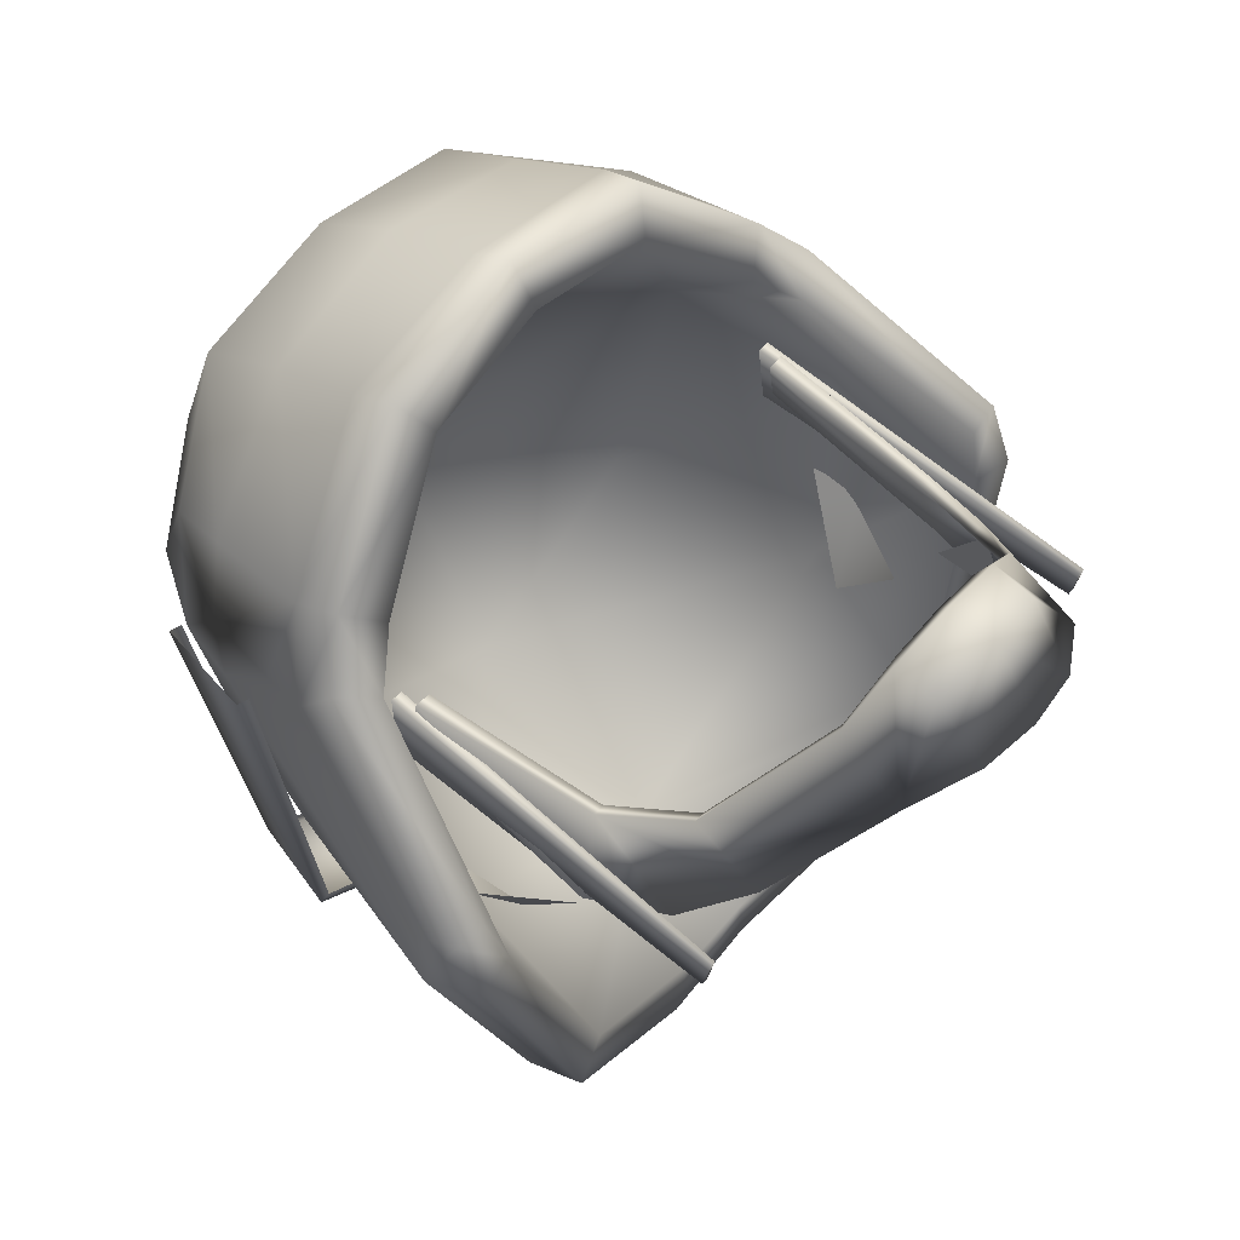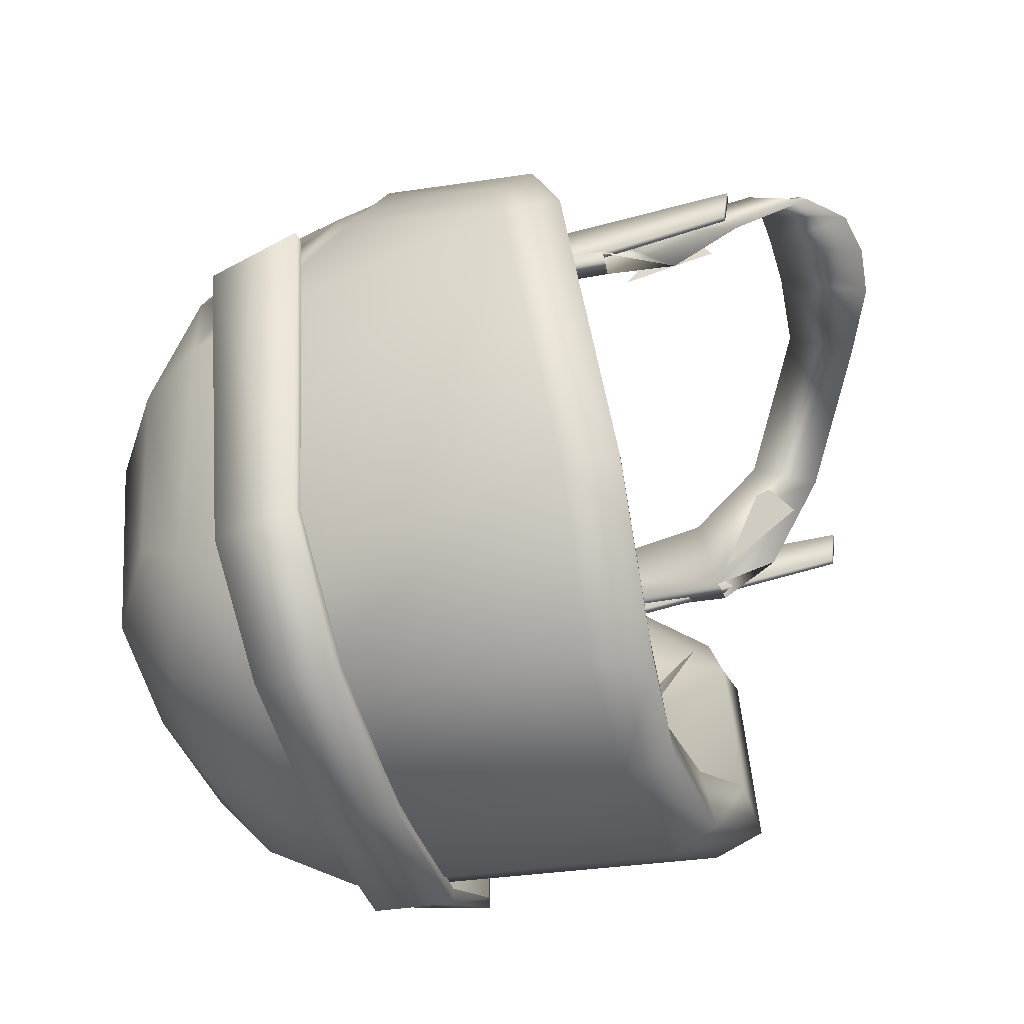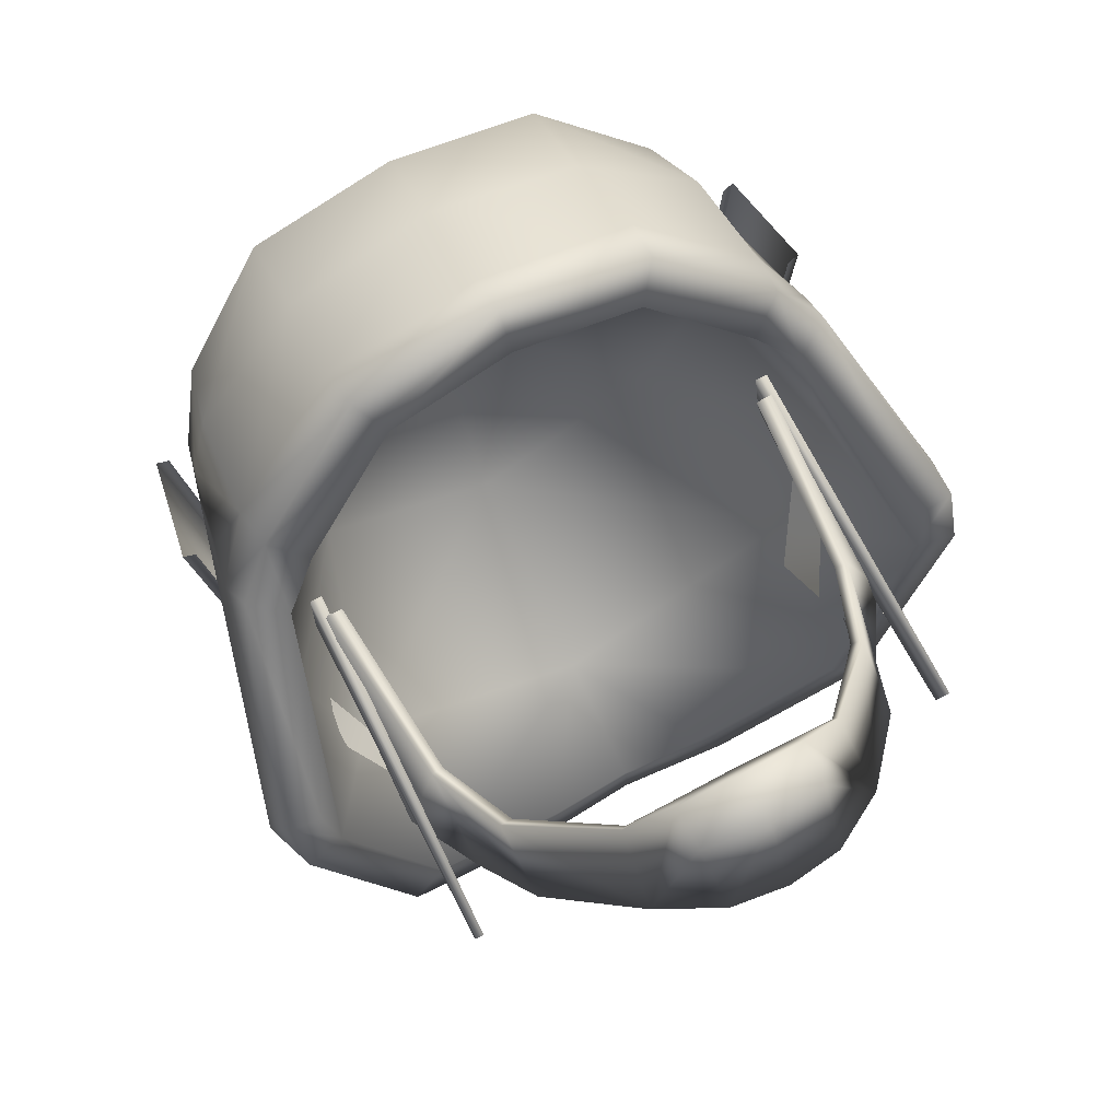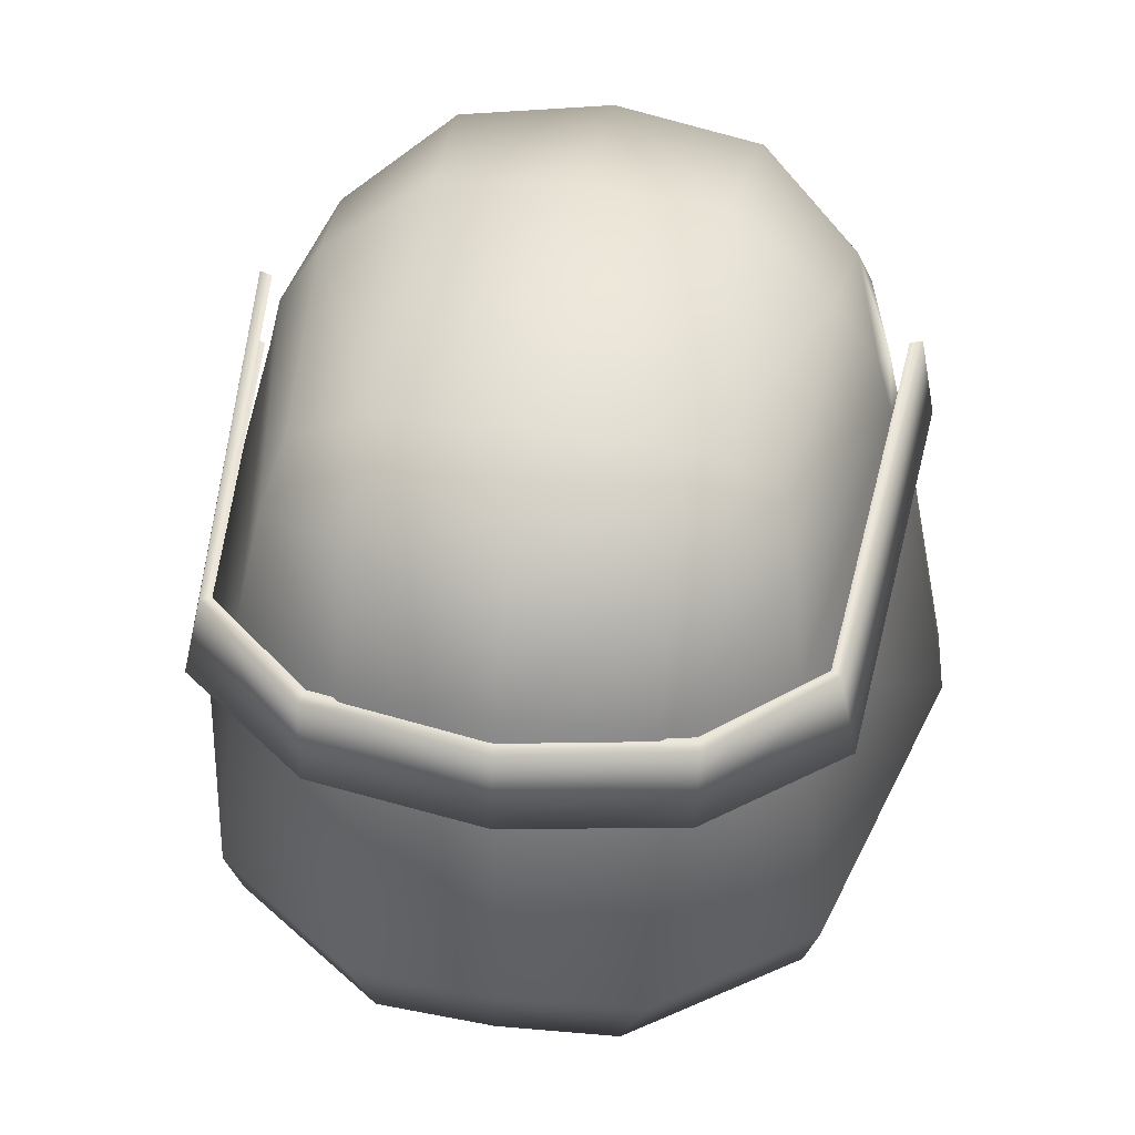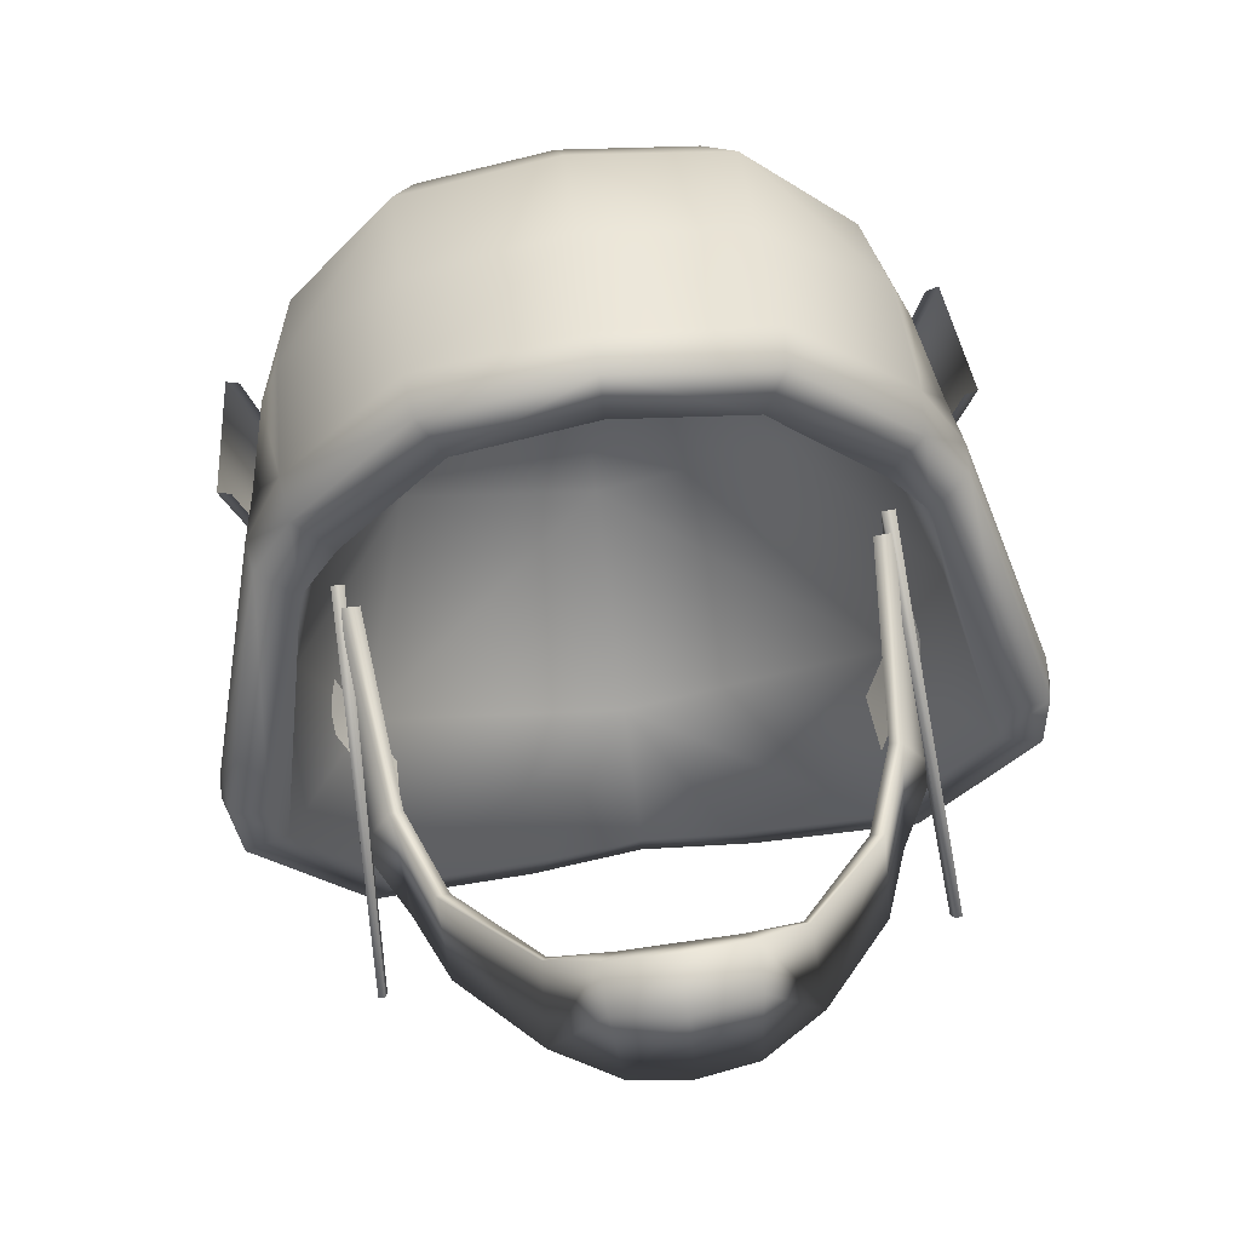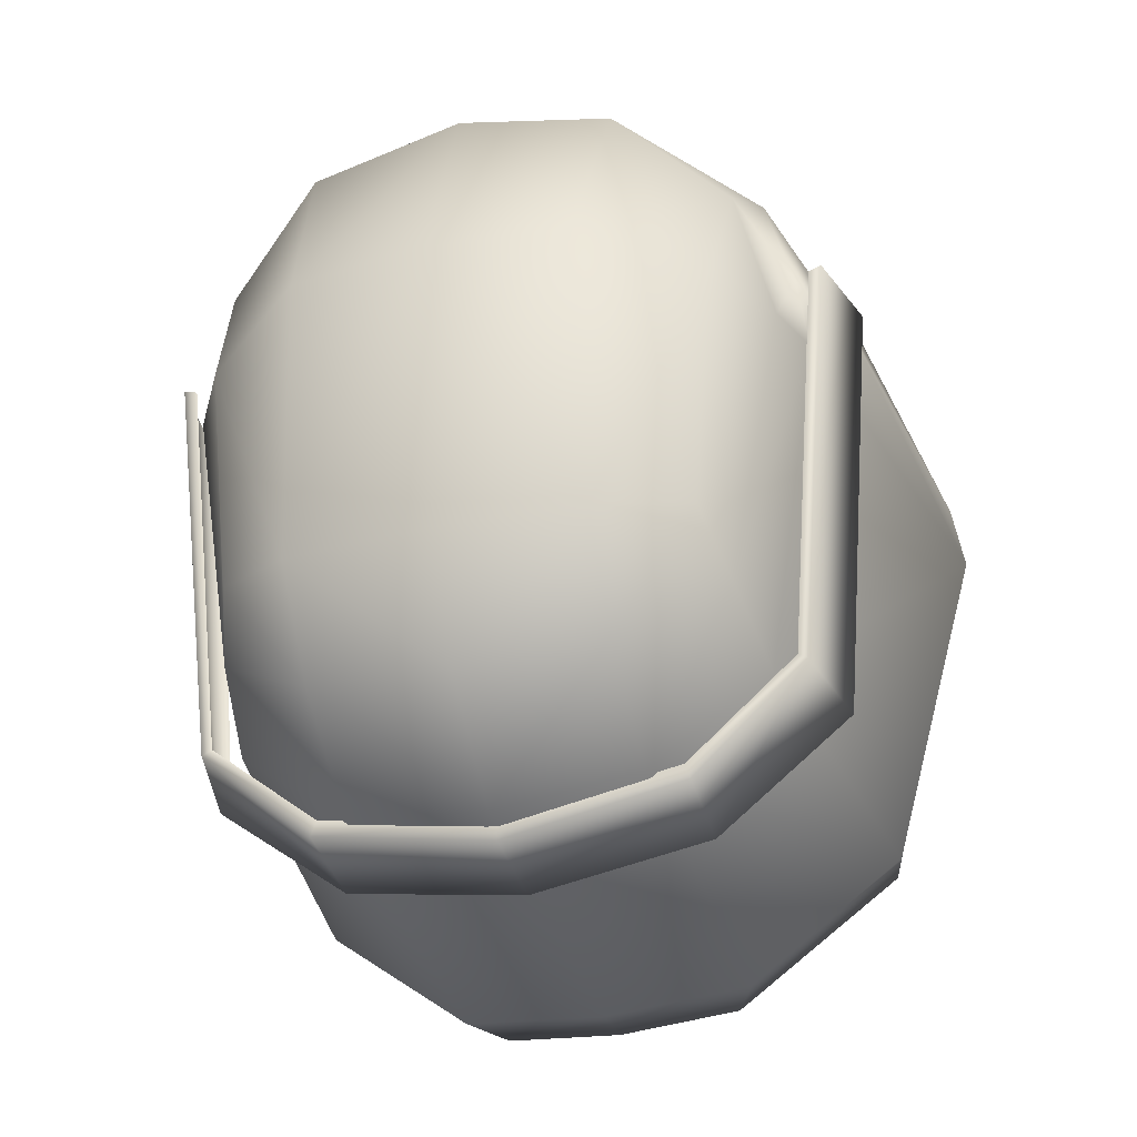
<metadata>
{"format":"obj","ext":"obj","renderer":"f3d","projection":"perspective","resolution":1024,"background":"white","views":[{"elev":59.3,"azim":-48.7,"up":"+Z"},{"elev":-50.0,"azim":-72.3,"up":"+Z"},{"elev":74.3,"azim":-27.5,"up":"+Z"},{"elev":47.0,"azim":-171.0,"up":"+Y"},{"elev":79.6,"azim":-7.9,"up":"+Z"},{"elev":-33.8,"azim":-162.5,"up":"+Z"}]}
</metadata>
<code>
v  -4.318 63.17 0.9988
v  -4.54 63.82 0.7428
v  -3.445 63.49 -2.854
v  -3.276 62.85 -2.755
v  -2.964 67.51 -2.652
v  -1.642 67.73 -3.699
v  -1.687 63.7 -4.278
v  0.0008 66.54 5.959
v  0.0008 67.06 5.635
v  -1.838 66.97 5.289
v  -1.781 66.45 5.575
v  -3.666 65.68 3.3
v  -3.77 66.15 2.686
v  -4.435 64.02 1.399
v  -4.357 63.5 1.694
v  -1.384 63.04 -4.248
v  0.0009 63.8 -4.466
v  0.0008 63.17 -4.417
v  0.0008 67.86 -3.964
v  -3.566 67.56 1.444
v  -3.192 66 3.933
v  -3.262 66.54 3.662
v  0.0008 68.23 5.023
v  -1.769 68.14 4.581
v  -3.168 67.77 3.386
v  -2.988 68.59 2.905
v  -1.779 69.22 3.872
v  -1.584 70.11 1.579
v  -2.842 69.22 1.299
v  0.0008 69.3 4.225
v  0.0008 70.29 1.571
v  0.0008 69.86 -1.761
v  -1.649 69.72 -1.72
v  -1.64 68.94 -2.803
v  -2.801 68.46 -2.085
v  -2.598 69.08 -1.487
v  0.0008 69.09 -2.989
v  -3.653 66.7 2.5
v  -3.371 68.35 1.353
v  -3.467 67.7 2.278
v  -1.528 66.15 5.113
v  0.0008 66.23 5.449
v  0.0008 63.23 -3.86
v  -1.098 63.13 -3.599
v  -2.856 62.94 -2.281
v  -3.841 63.27 0.9907
v  -2.784 65.73 3.577
v  -3.965 63.46 1.64
v  -3.249 65.41 3.061
v  0.0008 64.78 -3.361
v  -2.997 64.7 -0.9436
v  -2.789 66.83 2.442
v  0.0008 67.38 4.654
v  -3.507 65.02 1.408
v  0.0008 67.3 -2.28
v  -2.234 67.17 -0.6355
v  -2.655 63.15 2.577
v  -3.057 62.98 1.548
v  -2.602 62.17 1.539
v  -2.235 61.39 2.568
v  -2.271 62.2 3.09
v  -2.883 65.36 2.472
v  -2.969 65.38 1.835
v  -1.352 60.51 4.131
v  -1.281 61.31 4.661
v  -0.7298 60.68 5.19
v  0.0008 60.56 5.385
v  0.0008 61.14 5.45
v  -0.7423 61.18 5.251
v  -2.749 63.01 1.525
v  -2.807 65.38 1.819
v  -2.69 65.36 2.449
v  -2.508 63.17 2.537
v  -2.122 62.22 3.028
v  -1.222 61.33 4.654
v  -0.5783 61.26 5.181
v  0.0008 61.26 5.272
v  -0.6522 60.1 4.511
v  0.0008 60.01 4.572
v  -2.943 61.34 2.205
v  -2.954 61.41 1.706
v  -2.904 65.58 1.488
v  -2.829 65.62 2.379
v  -2.974 65.63 2.379
v  -3.02 61.34 2.205
v  -3.03 61.41 1.706
v  -3.006 65.58 1.489
v  0.0008 68.69 0.8917
v  -2.07 67.61 -3.799
v  0.0008 67.59 -4.162
v  0.0008 66.57 -4.293
v  -2.058 66.57 -3.958
v  -3.364 67.69 -2.645
v  -3.599 66.61 -2.748
v  -4.037 66.79 2.348
v  -3.825 68.01 2.193
v  0.0008 67.58 -3.947
v  -2.011 67.59 -3.604
v  -2.008 66.56 -3.762
v  0.0008 66.55 -4.082
v  -3.258 67.67 -2.567
v  -3.486 66.59 -2.664
v  -3.679 67.98 2.167
v  -3.891 66.76 2.316
v  -2.254 61.74 2.114
v  -2.27 62.15 2.866
v  -2.512 62.81 1.579
v  -3.281 64.43 0.0236
v  -2.696 64.18 -0.8596
v  -2.664 63.39 0.2283
v  -3.318 65.21 0.5039
v  4.318 63.17 0.9988
v  3.276 62.85 -2.755
v  3.445 63.49 -2.854
v  4.54 63.82 0.7428
v  1.687 63.7 -4.278
v  1.642 67.73 -3.699
v  2.964 67.51 -2.652
v  1.781 66.45 5.575
v  1.838 66.97 5.289
v  3.666 65.68 3.3
v  4.357 63.5 1.694
v  4.435 64.02 1.399
v  3.77 66.15 2.686
v  1.384 63.04 -4.248
v  3.566 67.56 1.444
v  3.262 66.54 3.662
v  3.192 66 3.933
v  1.769 68.14 4.581
v  3.168 67.77 3.386
v  2.988 68.59 2.905
v  2.842 69.22 1.299
v  1.584 70.11 1.579
v  1.779 69.22 3.872
v  1.649 69.72 -1.72
v  1.64 68.94 -2.803
v  2.598 69.08 -1.487
v  2.801 68.46 -2.085
v  3.653 66.7 2.5
v  3.371 68.35 1.353
v  3.467 67.7 2.278
v  1.528 66.15 5.113
v  1.098 63.13 -3.599
v  2.856 62.94 -2.281
v  3.841 63.27 0.9907
v  2.784 65.73 3.577
v  3.965 63.46 1.64
v  3.249 65.41 3.061
v  2.997 64.7 -0.9436
v  2.789 66.83 2.442
v  3.507 65.02 1.408
v  2.234 67.17 -0.6355
v  2.655 63.15 2.577
v  2.235 61.39 2.568
v  2.602 62.17 1.539
v  3.057 62.98 1.548
v  2.271 62.2 3.09
v  2.969 65.38 1.835
v  2.883 65.36 2.472
v  1.352 60.51 4.131
v  1.281 61.31 4.661
v  0.7298 60.68 5.19
v  0.7422 61.18 5.251
v  2.749 63.01 1.525
v  2.508 63.17 2.537
v  2.69 65.36 2.449
v  2.807 65.38 1.819
v  2.122 62.22 3.028
v  1.222 61.33 4.654
v  0.5783 61.26 5.181
v  0.6522 60.1 4.511
v  2.943 61.34 2.205
v  2.829 65.62 2.379
v  2.904 65.58 1.488
v  2.954 61.41 1.706
v  3.02 61.34 2.205
v  2.974 65.63 2.379
v  3.03 61.41 1.706
v  3.006 65.58 1.489
v  2.07 67.61 -3.799
v  2.058 66.57 -3.958
v  3.364 67.69 -2.645
v  3.599 66.61 -2.748
v  3.825 68.01 2.193
v  4.037 66.79 2.348
v  2.011 67.59 -3.604
v  2.008 66.56 -3.762
v  3.258 67.67 -2.567
v  3.486 66.59 -2.664
v  3.679 67.98 2.167
v  3.891 66.76 2.316
v  2.254 61.74 2.114
v  2.512 62.81 1.579
v  2.27 62.15 2.866
v  3.281 64.43 0.0236
v  2.664 63.39 0.2283
v  2.696 64.18 -0.8596
v  3.318 65.21 0.5039
o soldier_Military_Male_Lod_1
g soldier_Military_Male_Lod_1
f 1 2 3 4
f 3 5 6 7
f 8 9 10 11
f 12 13 14 15
f 4 3 7 16
f 17 18 16 7
f 7 6 19 17
f 5 3 2 20
f 13 12 21 22
f 11 10 22 21
f 23 24 10 9
f 24 25 22 10
f 26 27 28 29
f 30 31 28 27
f 24 23 30 27
f 27 26 25 24
f 31 32 33 28
f 34 35 36 33
f 37 34 33 32
f 29 28 33 36
f 6 5 35 34
f 19 6 34 37
f 13 38 20 2 14
f 15 14 2 1
f 29 36 35 39
f 40 25 26 39 20
f 20 39 35 5
f 38 13 22 40
f 29 39 26
f 41 42 8 11
f 43 44 16 18
f 16 44 45 4
f 4 45 46 1
f 21 47 41 11
f 46 48 15 1
f 48 49 12 15
f 49 47 21 12
f 50 51 45 44
f 41 47 52 53
f 46 45 51 54
f 46 54 49 48
f 52 47 49 54
f 55 56 51 50
f 56 52 54 51
f 57 58 59 60
f 61 57 60
f 58 57 62 63
f 64 65 61 60
f 66 67 68 69
f 70 71 72 73
f 74 75 64 60
f 74 73 57 61
f 73 72 62 57
f 58 63 71 70
f 61 65 75 74
f 65 69 76 75
f 77 76 69 68
f 66 64 78
f 64 75 76 78
f 78 79 67 66
f 69 65 64 66
f 80 81 82 83
f 80 83 84 85
f 86 87 82 81
f 81 80 85 86
f 85 84 87 86
f 60 73 74
f 60 59 70 73
f 77 79 78 76
f 20 38 40
f 40 22 25
f 42 41 53
f 44 43 50
f 53 52 88
f 56 55 88
f 52 56 88
f 89 90 91 92
f 93 89 92 94
f 94 95 96 93
f 97 90 89 98
f 99 92 91 100
f 98 89 93 101
f 102 94 92 99
f 96 103 101 93
f 94 102 104 95
f 105 106 107
f 108 109 110
f 108 111 109
f 112 113 114 115
f 114 116 117 118
f 8 119 120 9
f 121 122 123 124
f 113 125 116 114
f 17 116 125 18
f 116 17 19 117
f 118 126 115 114
f 124 127 128 121
f 119 128 127 120
f 23 9 120 129
f 129 120 127 130
f 131 132 133 134
f 30 134 133 31
f 129 134 30 23
f 134 129 130 131
f 31 133 135 32
f 136 135 137 138
f 37 32 135 136
f 132 137 135 133
f 117 136 138 118
f 19 37 136 117
f 124 123 115 126 139
f 122 112 115 123
f 132 140 138 137
f 141 126 140 131 130
f 126 118 138 140
f 139 141 127 124
f 132 131 140
f 142 119 8 42
f 43 18 125 143
f 125 113 144 143
f 113 112 145 144
f 128 119 142 146
f 145 112 122 147
f 147 122 121 148
f 148 121 128 146
f 50 143 144 149
f 142 53 150 146
f 145 151 149 144
f 145 147 148 151
f 150 151 148 146
f 55 50 149 152
f 152 149 151 150
f 153 154 155 156
f 157 154 153
f 156 158 159 153
f 160 154 157 161
f 162 163 68 67
f 164 165 166 167
f 168 154 160 169
f 168 157 153 165
f 165 153 159 166
f 156 164 167 158
f 157 168 169 161
f 161 169 170 163
f 77 68 163 170
f 162 171 160
f 160 171 170 169
f 171 162 67 79
f 163 162 160 161
f 172 173 174 175
f 172 176 177 173
f 178 175 174 179
f 175 178 176 172
f 176 178 179 177
f 154 168 165
f 154 165 164 155
f 77 170 171 79
f 126 141 139
f 141 130 127
f 42 53 142
f 143 50 43
f 53 88 150
f 152 88 55
f 150 88 152
f 180 181 91 90
f 182 183 181 180
f 183 182 184 185
f 97 186 180 90
f 187 100 91 181
f 186 188 182 180
f 189 187 181 183
f 184 182 188 190
f 183 185 191 189
f 192 193 194
f 195 196 197
f 195 197 198

</code>
